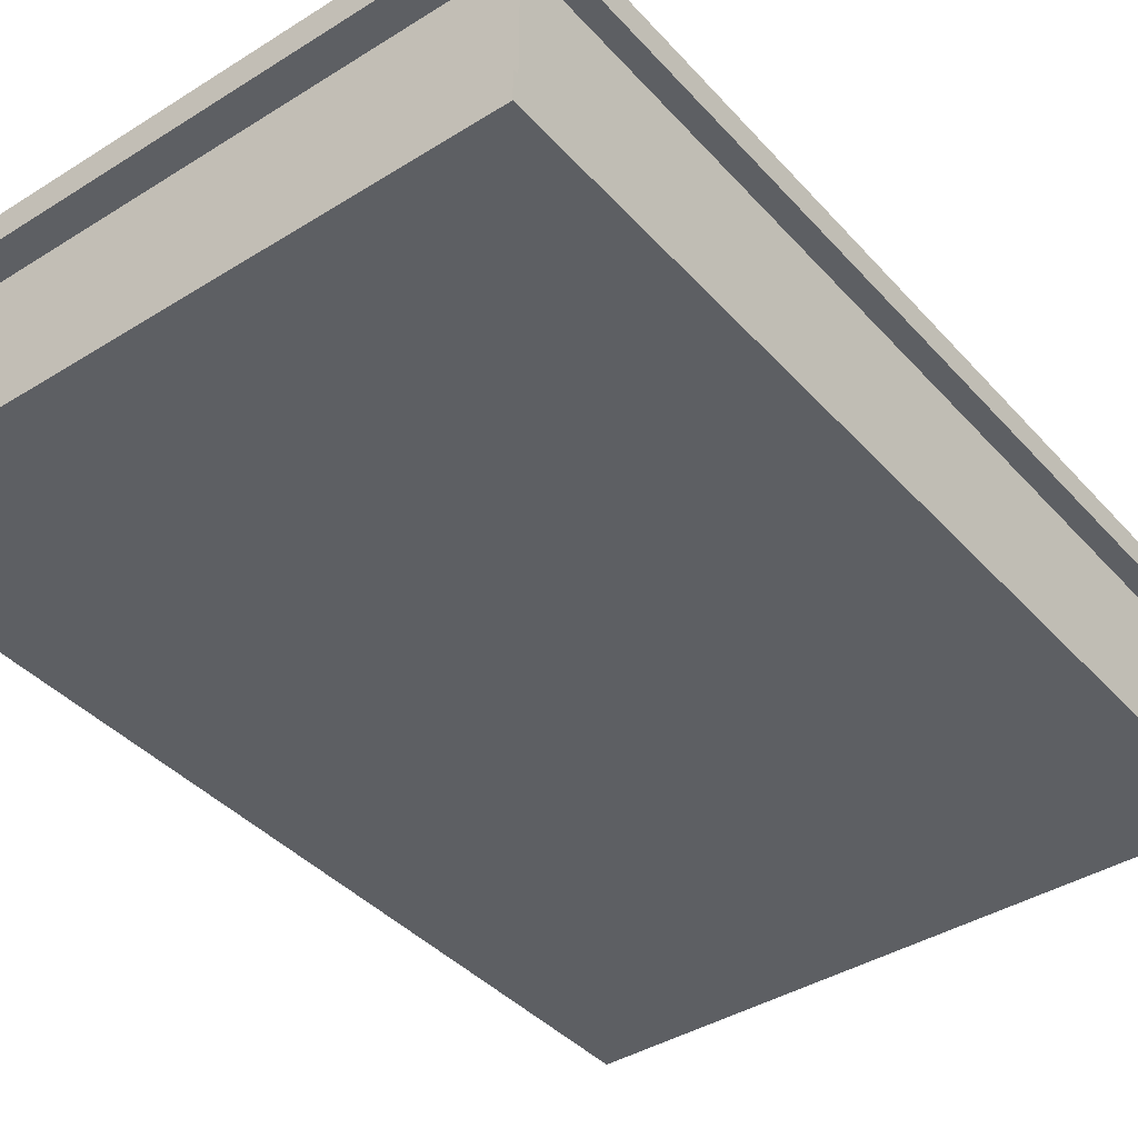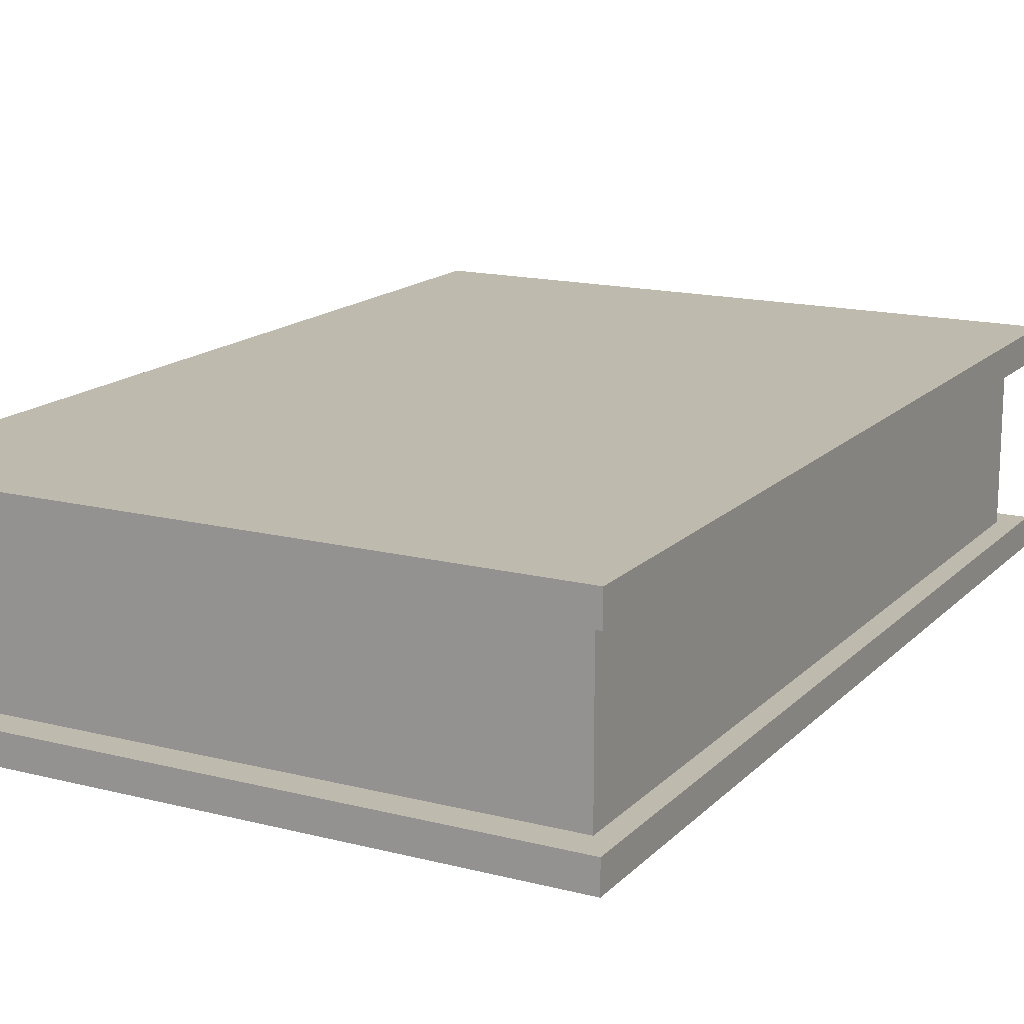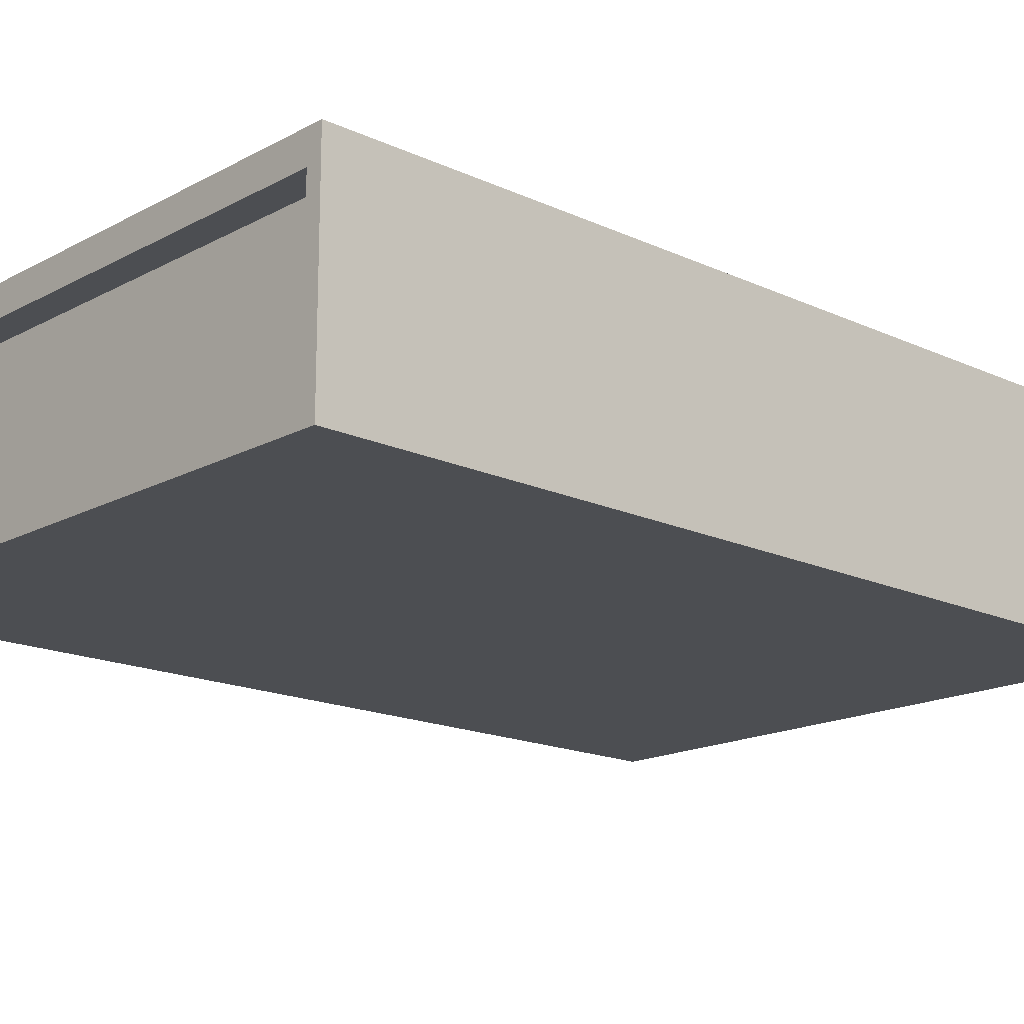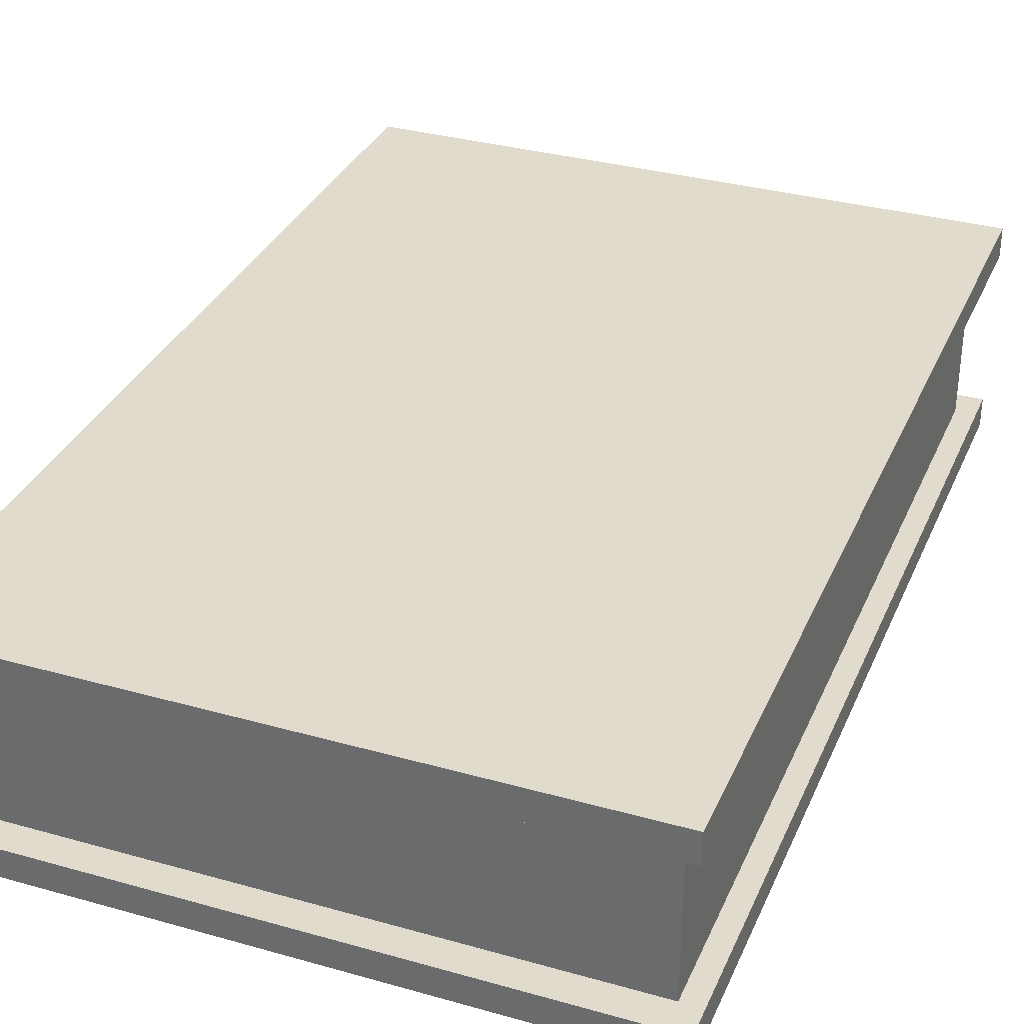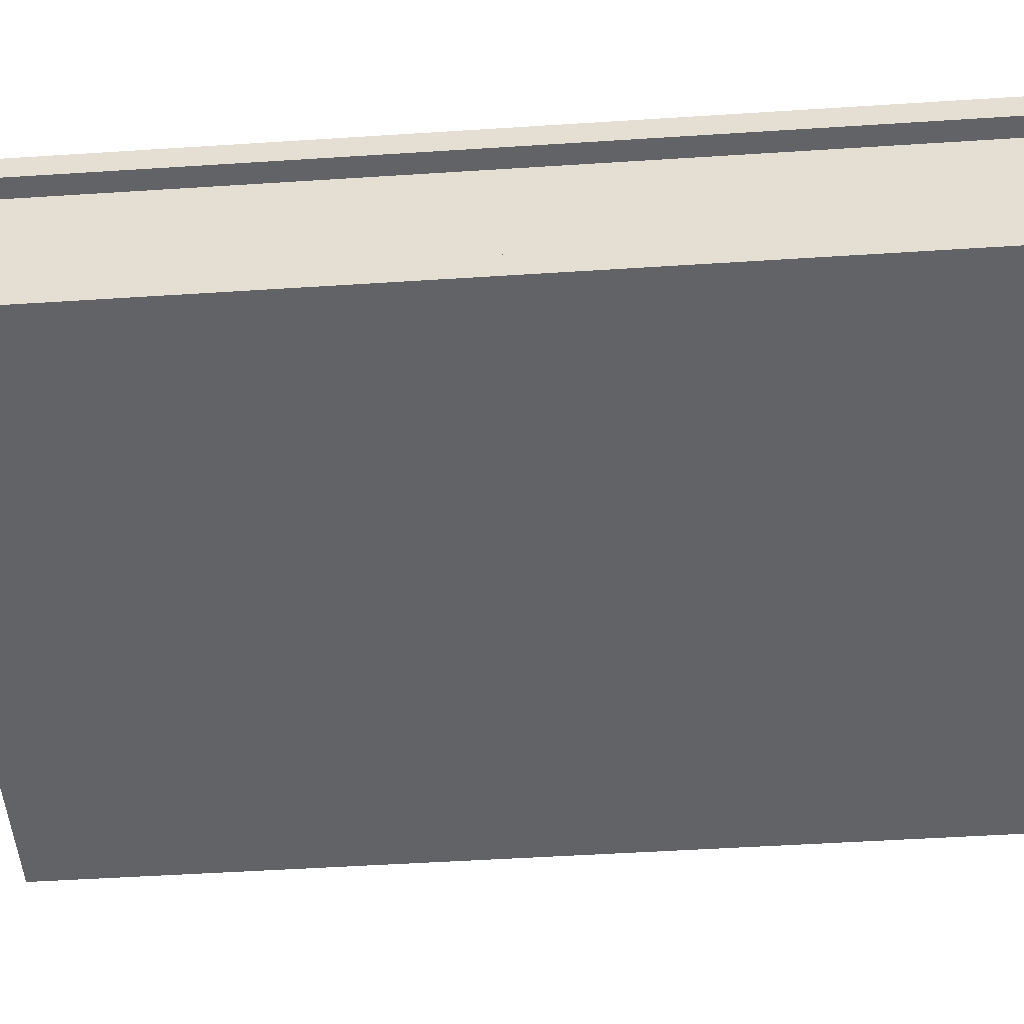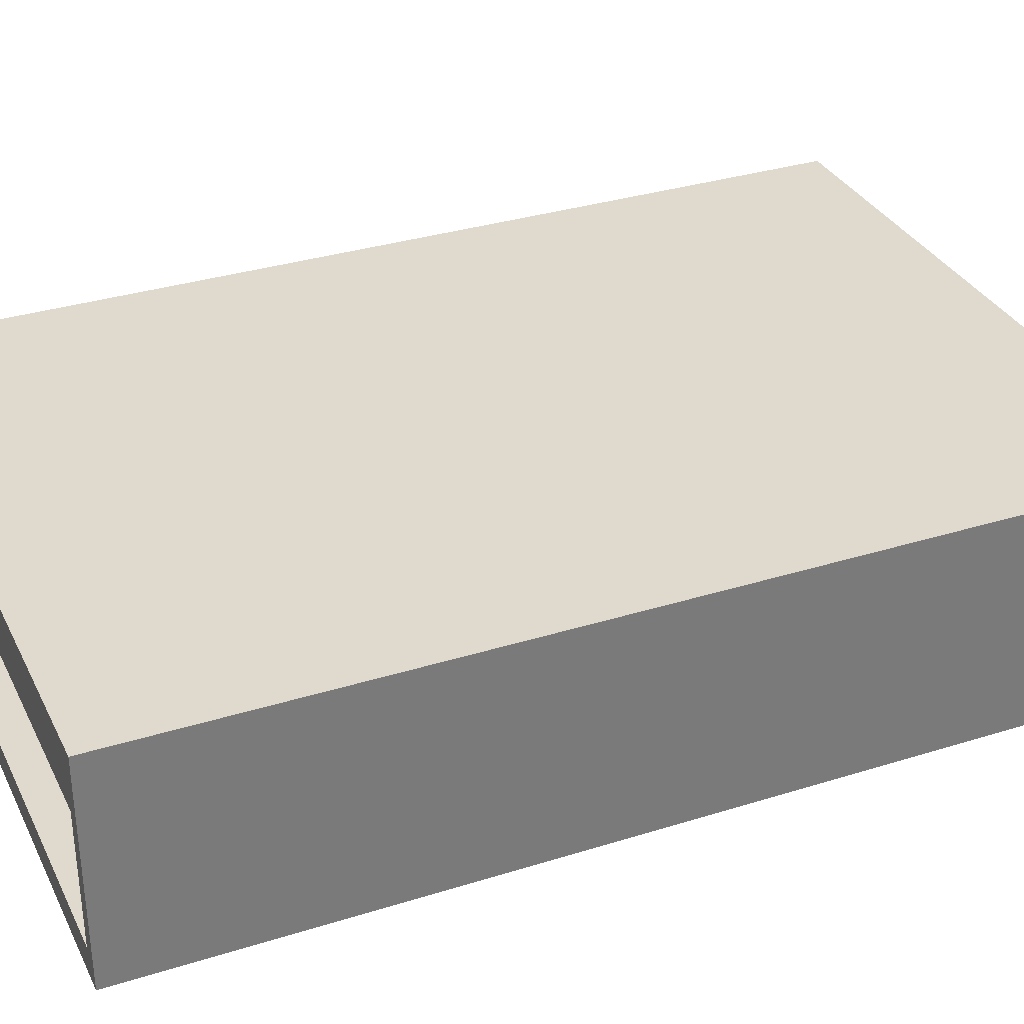
<metadata>
{"format":"obj","ext":"obj","renderer":"f3d","projection":"perspective","resolution":1024,"background":"white","views":[{"elev":-40.3,"azim":37.5,"up":"+Y"},{"elev":15.7,"azim":28.1,"up":"+Y"},{"elev":-16.9,"azim":-132.9,"up":"+Y"},{"elev":33.3,"azim":21.1,"up":"+Y"},{"elev":-51.0,"azim":94.0,"up":"+Y"},{"elev":32.9,"azim":-113.4,"up":"+Y"}]}
</metadata>
<code>
o Cube_Cube.001
v -0.7503 0.06602 1
v -0.7503 0.4023 1
v -0.7503 0.06602 -1
v -0.7503 0.4023 -1
v 0.569 0.06602 1
v 0.569 0.4023 1
v 0.569 0.06602 -1
v 0.569 0.4023 -1
v -0.7146 0.4668 1
v -0.7146 0.4668 -1
v 0.569 0.4668 1
v 0.569 0.4668 -1
v -0.7503 0.003985 -1
v -0.7503 0.003985 1
v 0.569 0.003985 -1
v 0.569 0.003985 1
v -0.7469 0.06602 0.9354
v -0.7469 0.4023 0.9354
v -0.7448 0.4023 -0.9354
v -0.7448 0.06602 -0.9354
v 0.5252 0.06602 -0.9354
v 0.5252 0.4023 -0.9354
v 0.5252 0.06602 0.9354
v 0.5252 0.4023 0.9354
v -0.7829 0.06602 -1
v -0.7829 0.06602 1
v -0.7829 0.4023 1
v -0.7829 0.4023 -1
v -0.7829 0.4668 1
v -0.7829 0.4668 -1
v -0.7829 0.003985 -1
v -0.7829 0.003985 1
f 4 20 3
f 4 22 19
f 7 23 5
f 5 15 7
f 8 10 12
f 13 15 16
f 8 11 6
f 2 26 1
f 6 9 2
f 1 16 5
f 7 13 3
f 3 28 4
f 19 21 20
f 22 23 21
f 24 17 23
f 1 18 2
f 1 23 17
f 6 22 8
f 3 21 7
f 2 24 6
f 27 30 28
f 2 29 27
f 1 32 14
f 13 25 3
f 4 30 10
f 9 11 12
f 4 19 20
f 4 8 22
f 7 21 23
f 5 16 15
f 8 4 10
f 16 14 13
f 14 32 13
f 32 31 13
f 8 12 11
f 2 27 26
f 6 11 9
f 1 14 16
f 7 15 13
f 3 25 28
f 19 22 21
f 22 24 23
f 24 18 17
f 1 17 18
f 1 5 23
f 6 24 22
f 3 20 21
f 2 18 24
f 28 25 27
f 25 31 26
f 27 25 26
f 31 32 26
f 27 29 30
f 2 9 29
f 1 26 32
f 13 31 25
f 4 28 30
f 12 10 9
f 10 30 9
f 30 29 9

</code>
